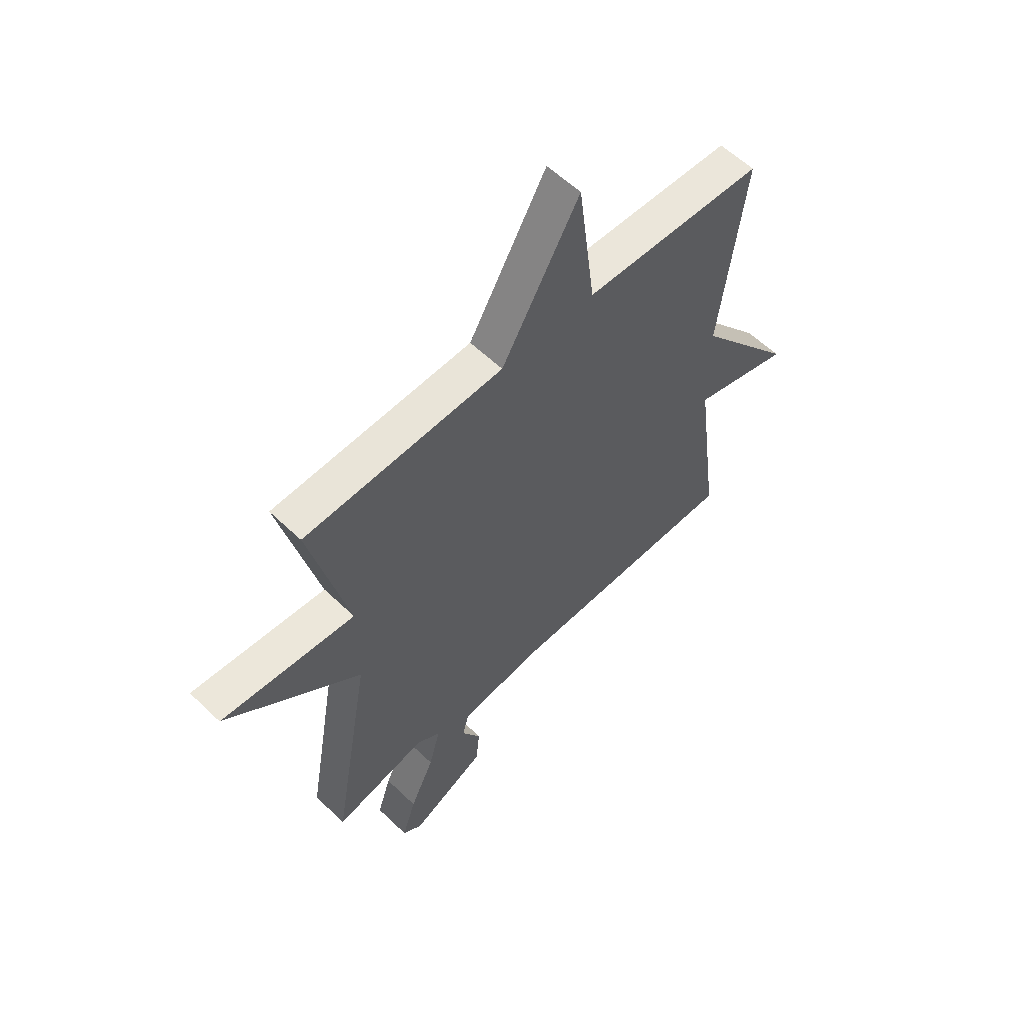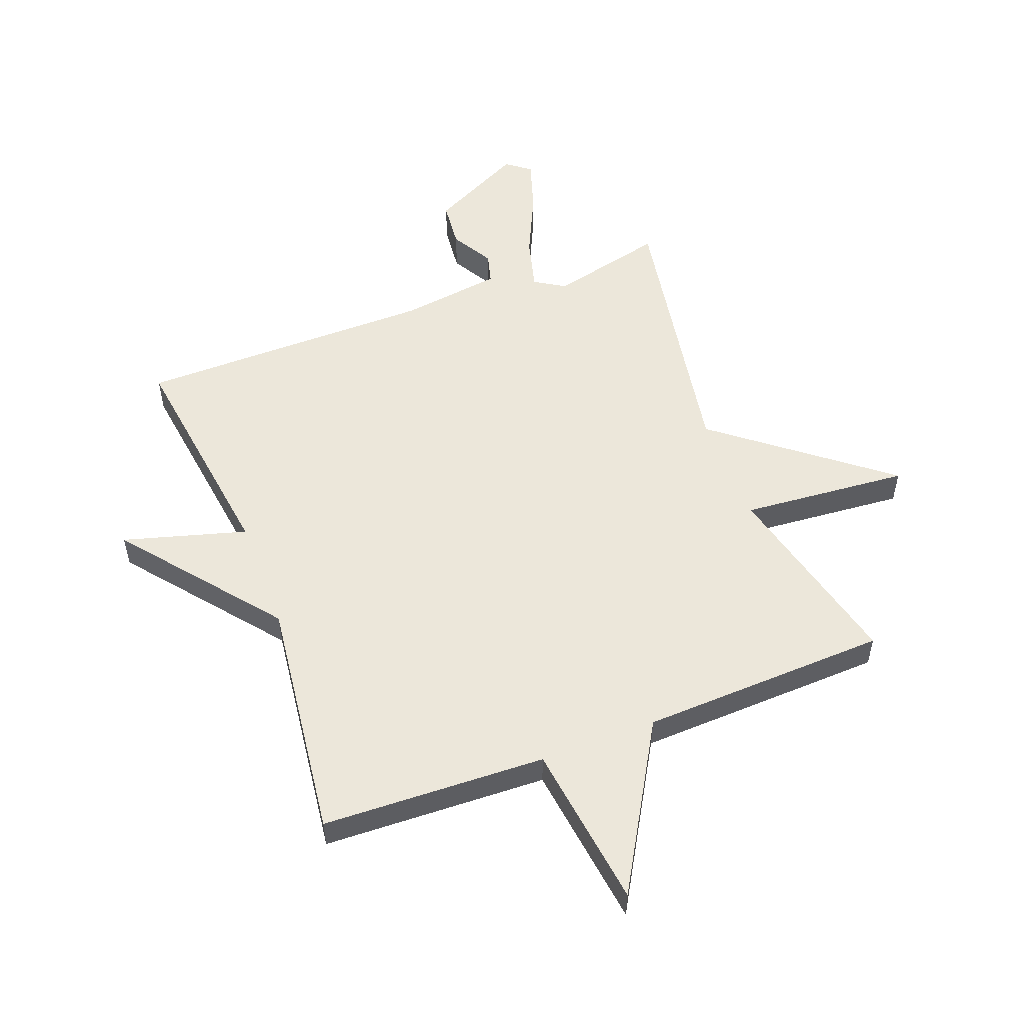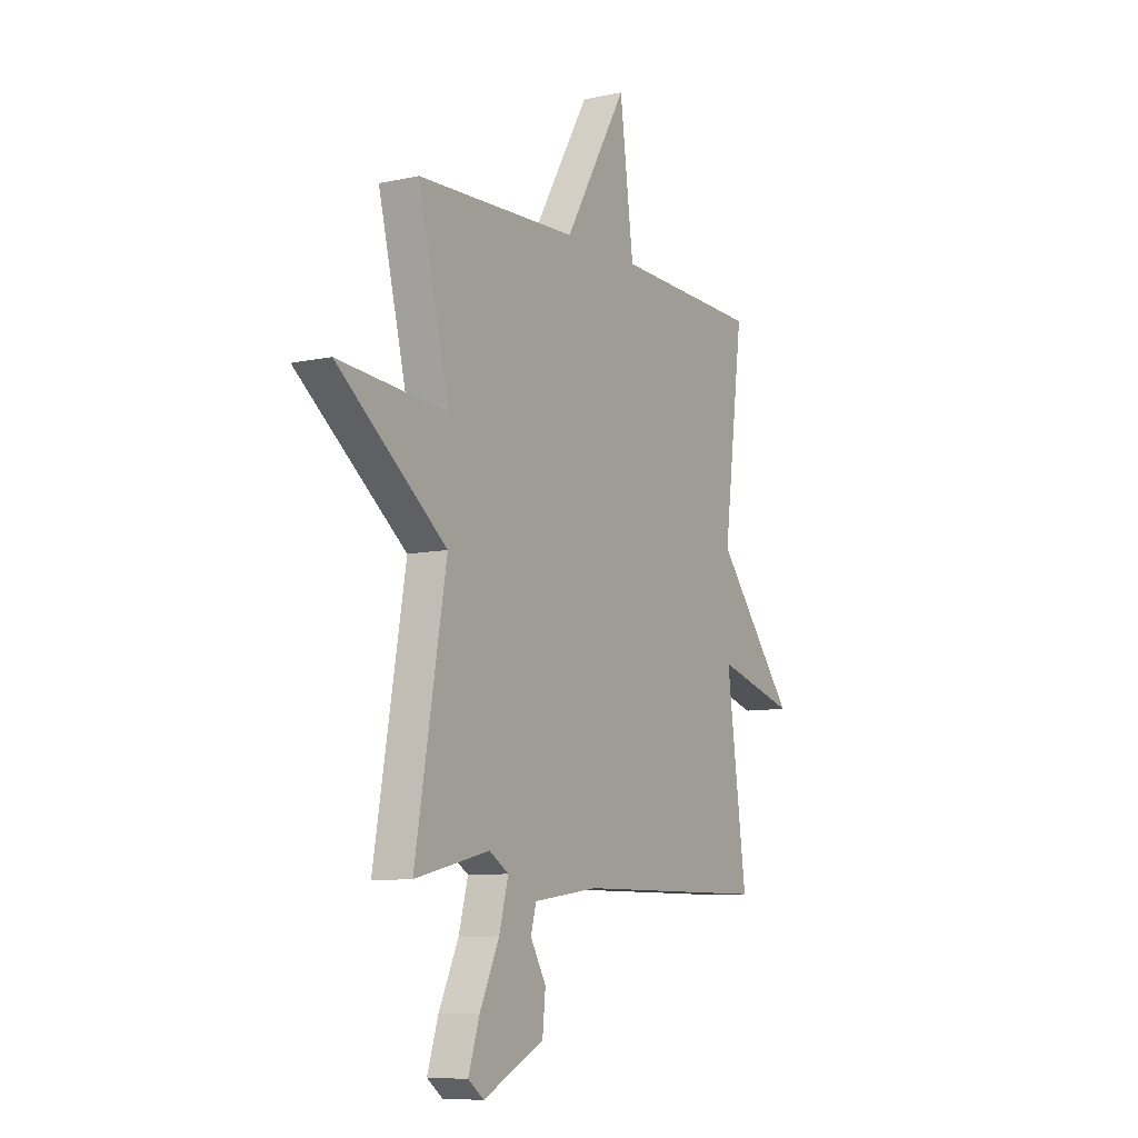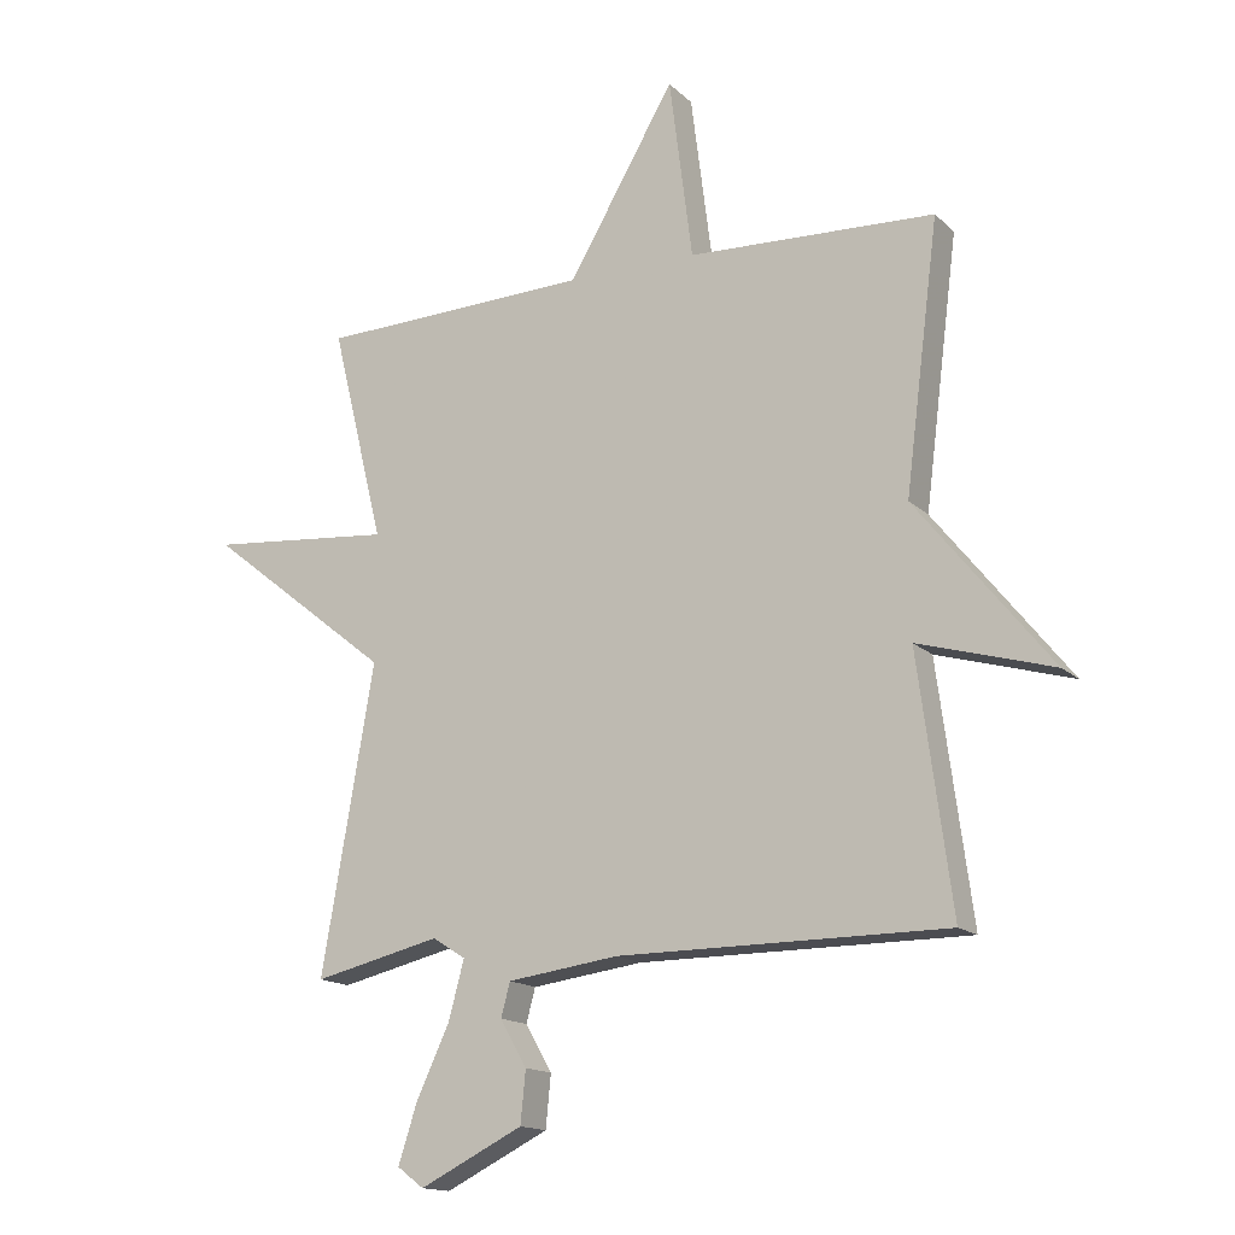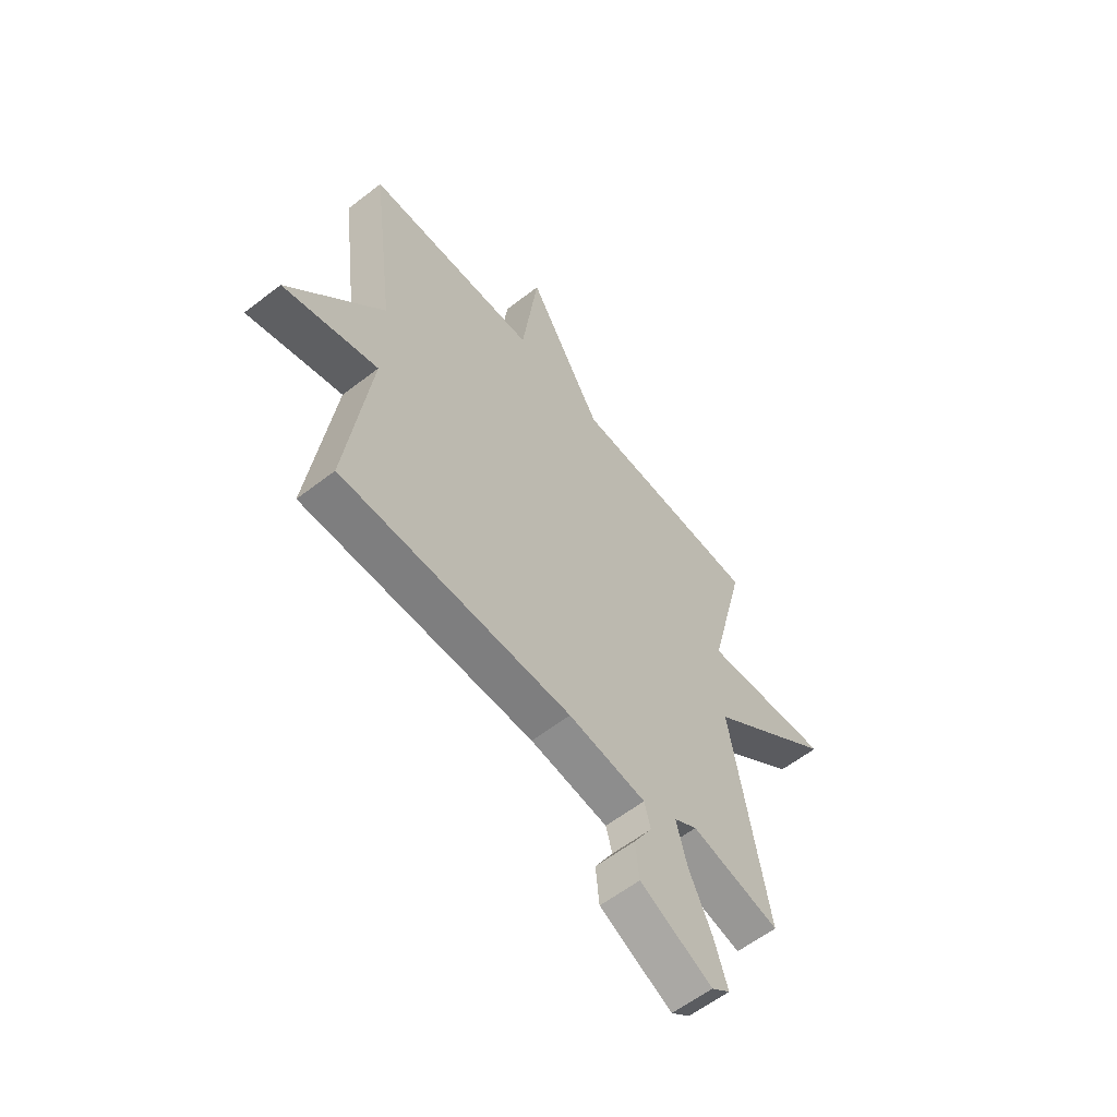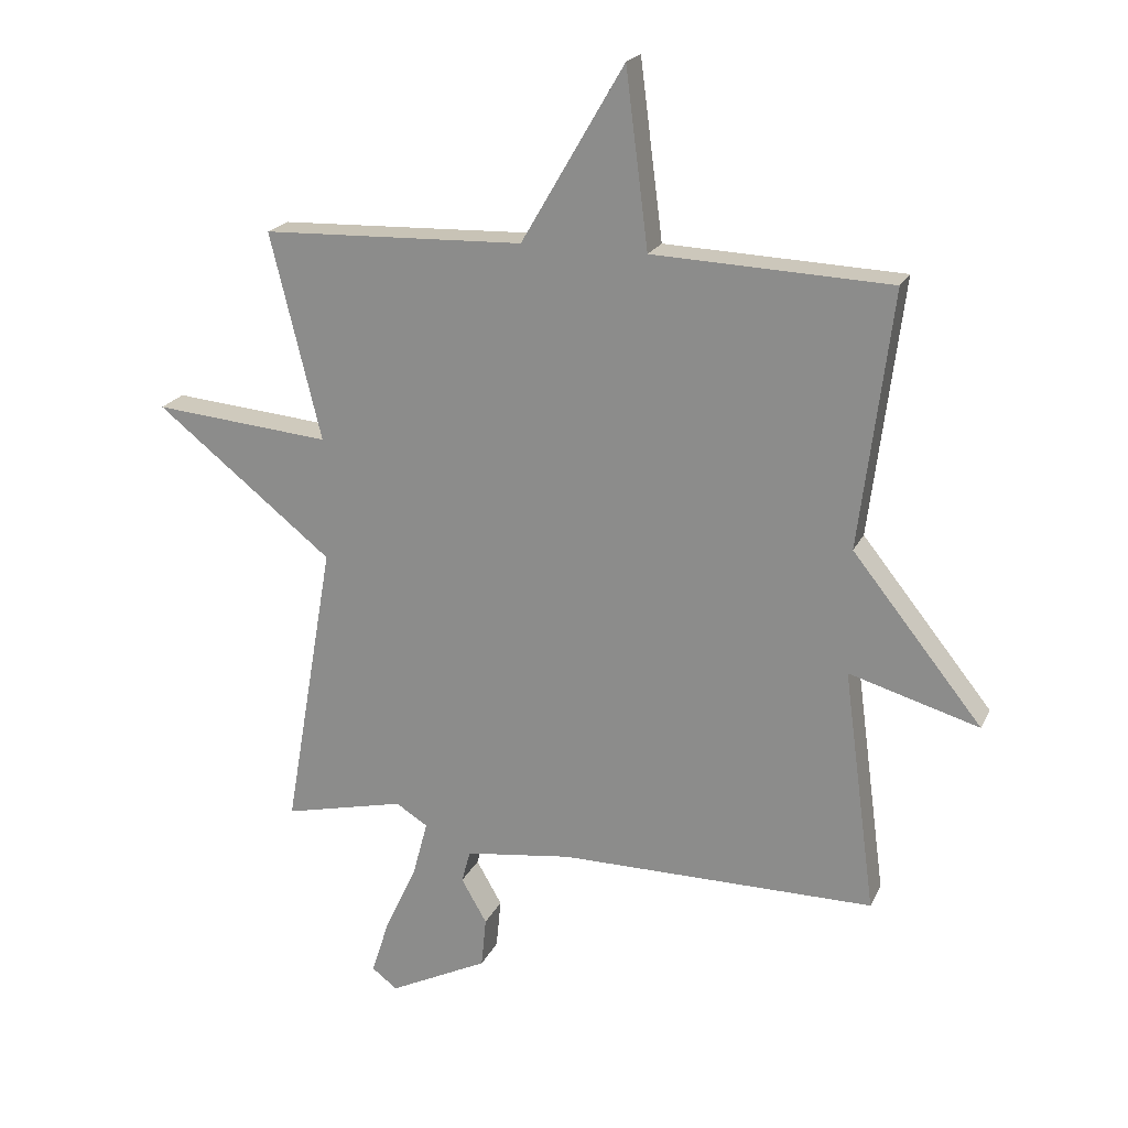
<metadata>
{"format":"obj","ext":"obj","renderer":"f3d","projection":"perspective","resolution":1024,"background":"white","views":[{"elev":58.1,"azim":134.8,"up":"+Z"},{"elev":53.8,"azim":-20.9,"up":"+Y"},{"elev":-8.5,"azim":120.9,"up":"+Z"},{"elev":-15.3,"azim":-151.2,"up":"+Z"},{"elev":-59.3,"azim":-51.4,"up":"+Z"},{"elev":20.6,"azim":-160.4,"up":"+Z"}]}
</metadata>
<code>
v 0.5 0.07 0.5
v 0.419 0.07 0.169
v 0.703 0.07 0.194
v 0.419 0.07 -0.031
v 0.5 0.07 -0.5
v 0.305 0.07 -0.454
v 0.254 0.07 -0.486
v 0.278 0.07 -0.576
v 0.329 0.07 -0.685
v 0.358 0.07 -0.775
v 0.317 0.07 -0.806
v 0.158 0.07 -0.727
v 0.15 0.07 -0.647
v 0.191 0.07 -0.576
v 0.177 0.07 -0.524
v 0.006 0.07 -0.501
v -0.5 0.07 -0.5
v -0.448 0.07 -0.111
v -0.656 0.07 -0.171
v -0.448 0.07 0.089
v -0.5 0.07 0.5
v -0.12 0.07 0.515
v -0.084 0.07 0.796
v 0.08 0.07 0.515
v 0.5 0 0.5
v 0.419 0 0.169
v 0.703 0 0.194
v 0.419 0 -0.031
v 0.5 0 -0.5
v 0.305 0 -0.454
v 0.254 0 -0.486
v 0.278 0 -0.576
v 0.329 0 -0.685
v 0.358 0 -0.775
v 0.317 0 -0.806
v 0.158 0 -0.727
v 0.15 0 -0.647
v 0.191 0 -0.576
v 0.177 0 -0.524
v 0.006 0 -0.501
v -0.5 0 -0.5
v -0.448 0 -0.111
v -0.656 0 -0.171
v -0.448 0 0.089
v -0.5 0 0.5
v -0.12 0 0.515
v -0.084 0 0.796
v 0.08 0 0.515
f 22 23 24
f 24 1 2
f 22 24 2
f 21 22 2
f 20 21 2
f 18 19 20 2
f 16 17 18 2
f 15 16 2
f 14 15 2
f 12 13 14
f 11 12 14
f 10 11 14
f 9 10 14
f 8 9 14
f 7 8 14
f 7 14 2
f 6 7 2
f 4 5 6
f 4 6 2
f 2 3 4
f 48 47 46
f 26 25 48
f 26 48 46
f 26 46 45
f 26 45 44
f 26 44 43 42
f 26 42 41 40
f 26 40 39
f 26 39 38
f 38 37 36
f 38 36 35
f 38 35 34
f 38 34 33
f 38 33 32
f 38 32 31
f 26 38 31
f 26 31 30
f 30 29 28
f 26 30 28
f 28 27 26
f 1 25 26 2
f 2 26 27 3
f 3 27 28 4
f 4 28 29 5
f 5 29 30 6
f 6 30 31 7
f 7 31 32 8
f 8 32 33 9
f 9 33 34 10
f 10 34 35 11
f 11 35 36 12
f 12 36 37 13
f 13 37 38 14
f 14 38 39 15
f 15 39 40 16
f 16 40 41 17
f 17 41 42 18
f 18 42 43 19
f 19 43 44 20
f 20 44 45 21
f 21 45 46 22
f 22 46 47 23
f 23 47 48 24
f 24 48 25 1

</code>
